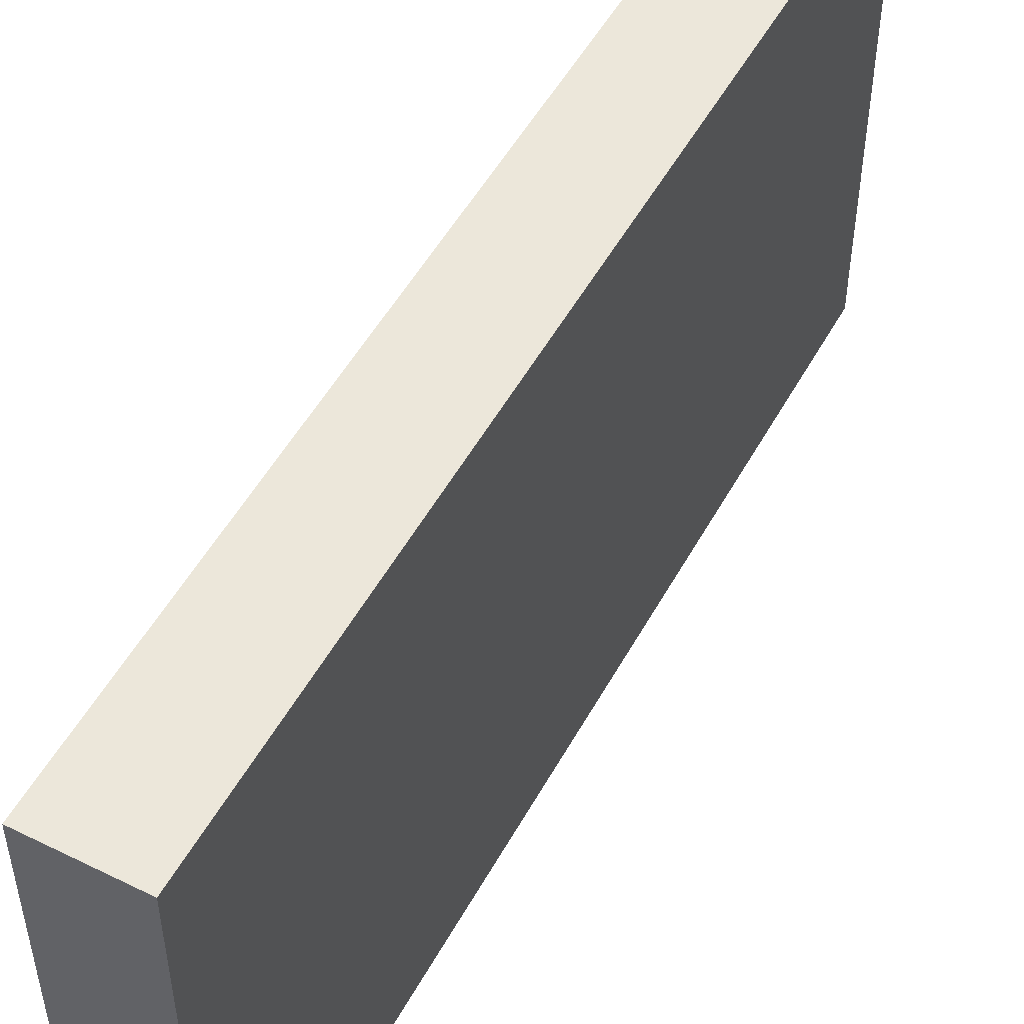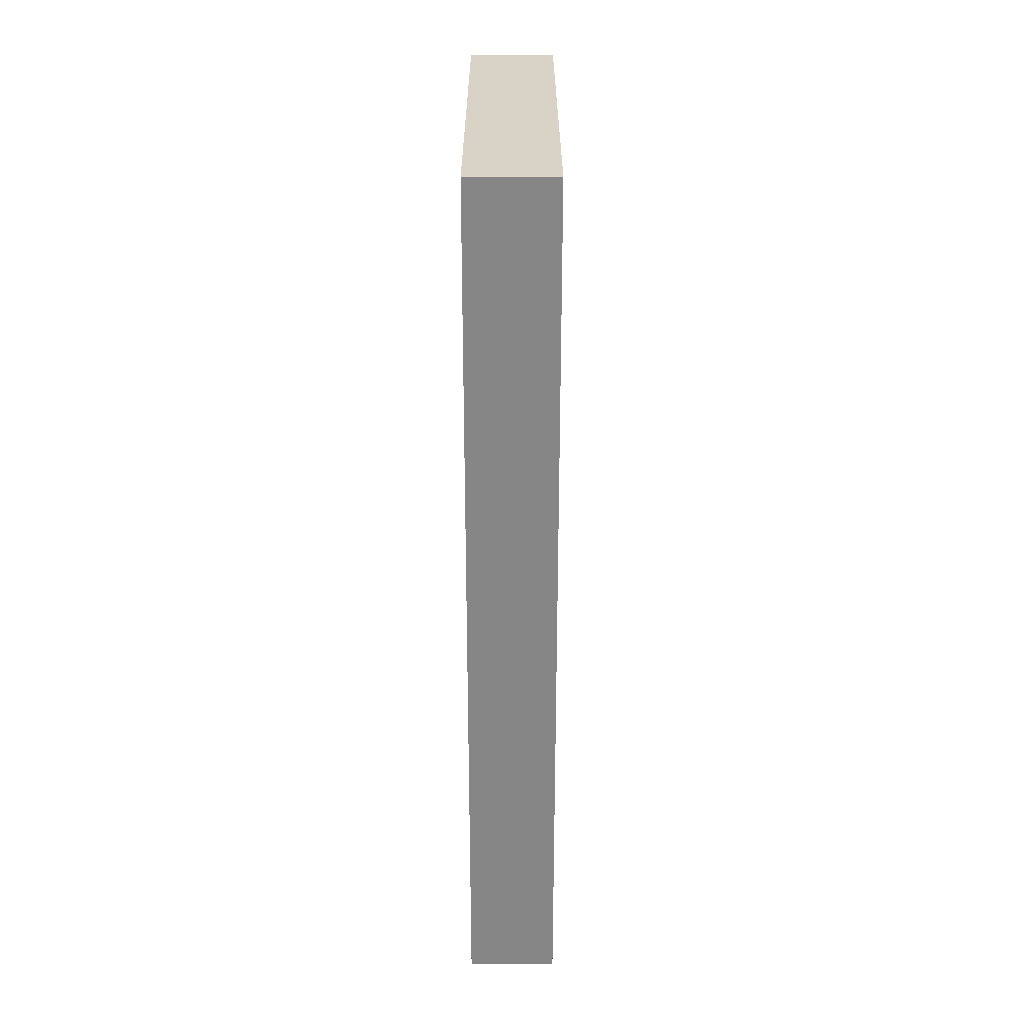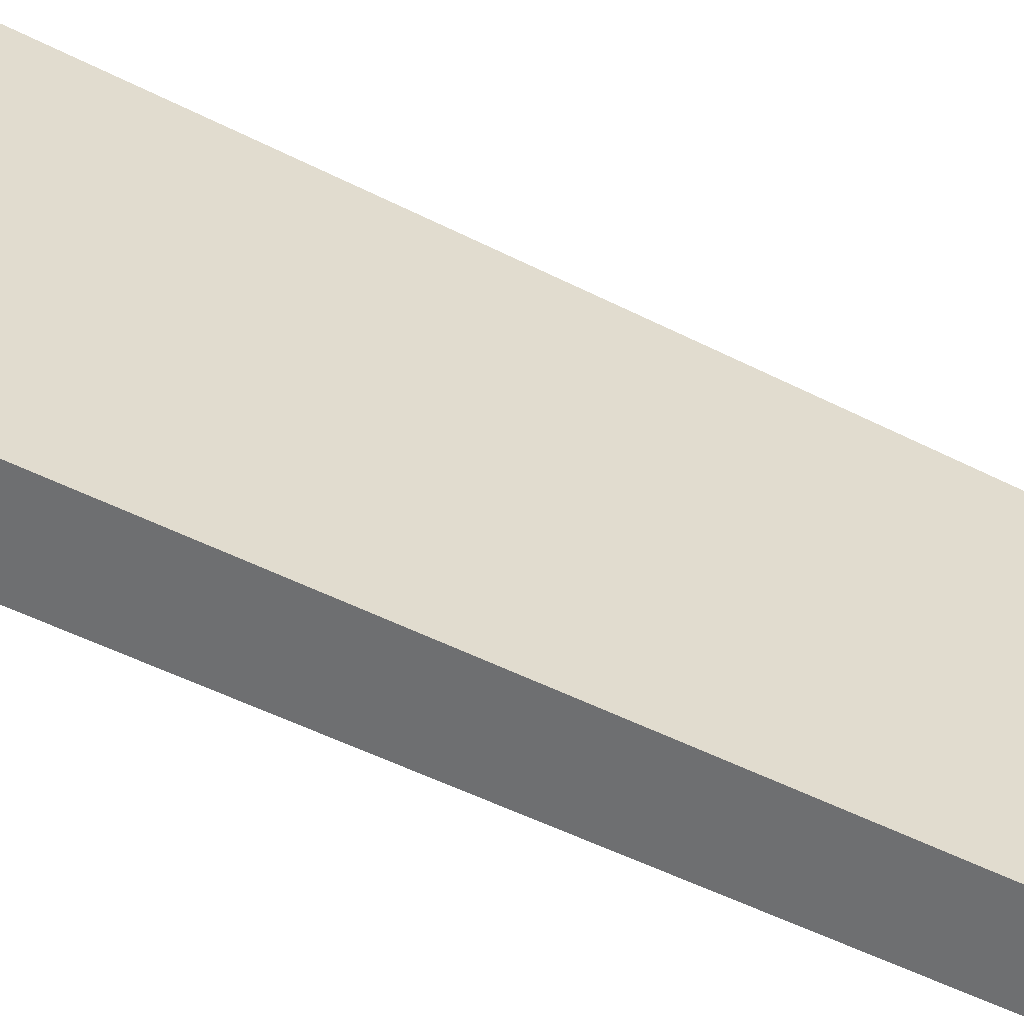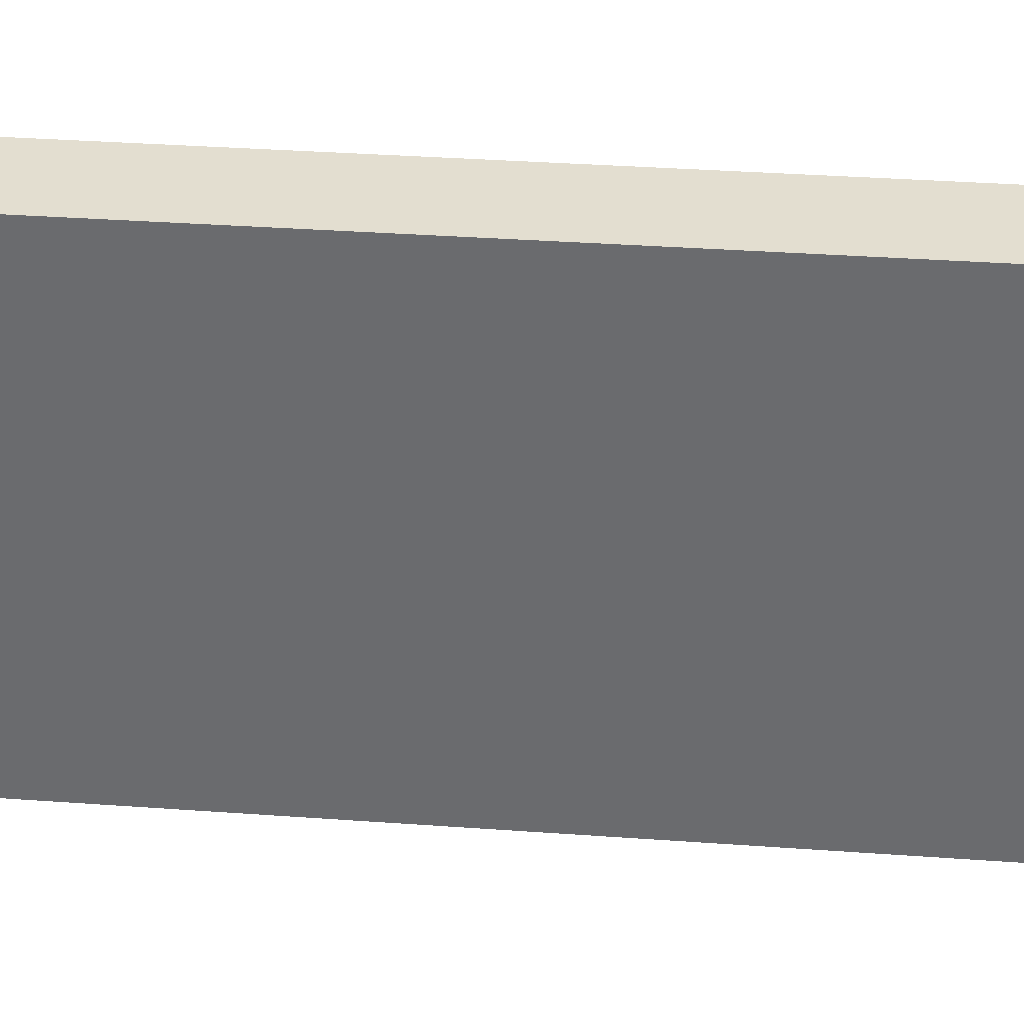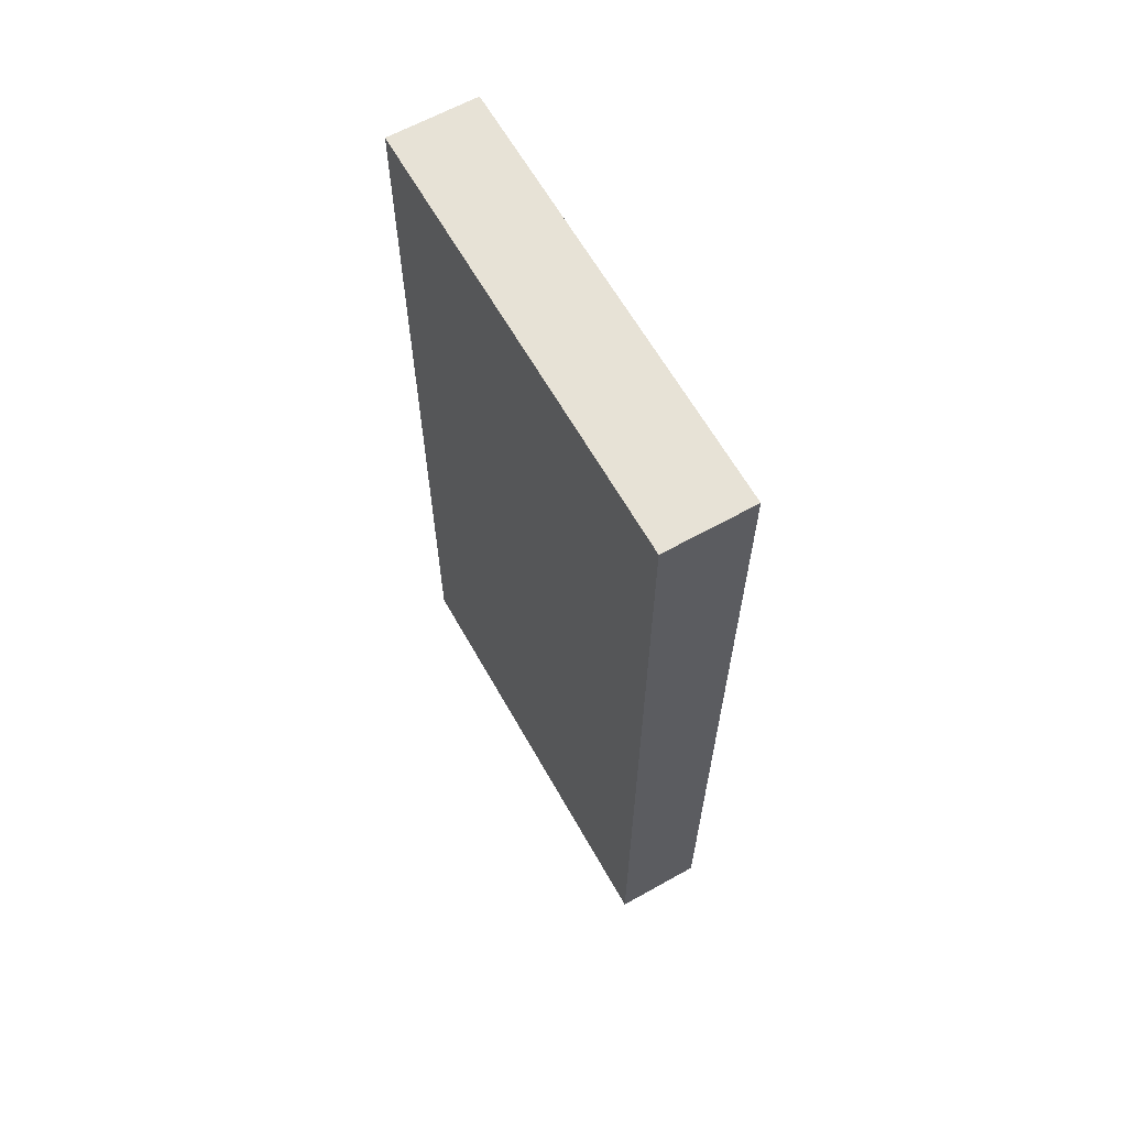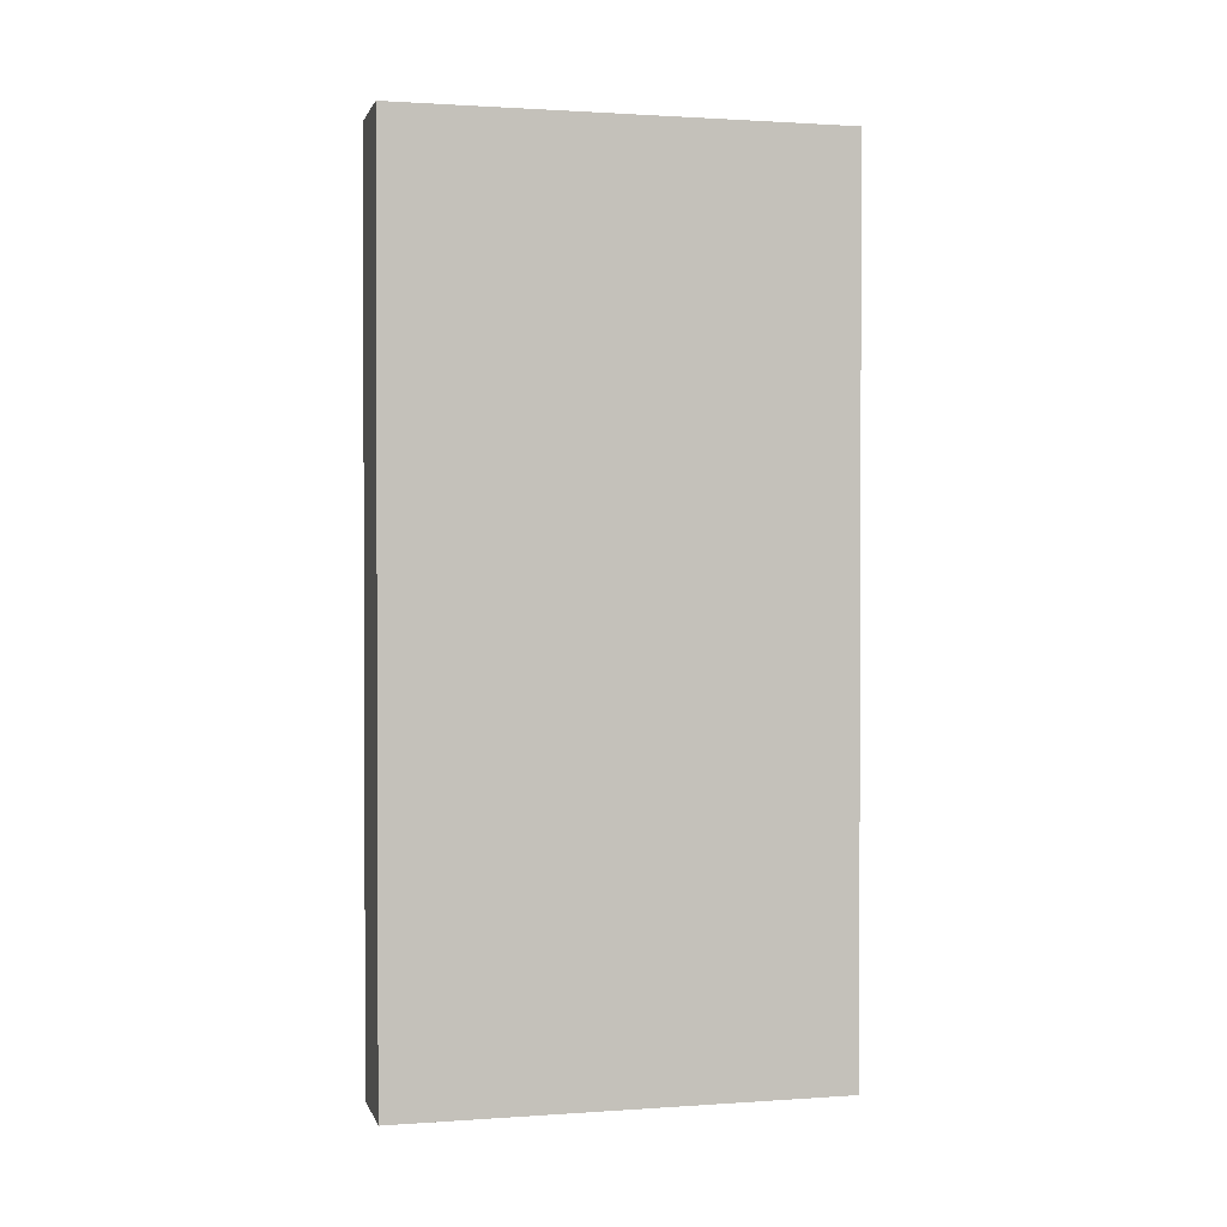
<metadata>
{"format":"obj","ext":"obj","renderer":"f3d","projection":"perspective","resolution":1024,"background":"white","views":[{"elev":51.5,"azim":28.1,"up":"+Y"},{"elev":27.8,"azim":-180.0,"up":"+Z"},{"elev":-54.6,"azim":62.1,"up":"+Y"},{"elev":35.9,"azim":-84.6,"up":"+Y"},{"elev":63.4,"azim":-29.4,"up":"+Z"},{"elev":1.3,"azim":-103.9,"up":"+Z"}]}
</metadata>
<code>
o Stairs_Exterior_SingleSide
v -1 0 -1
v -0.8 1 1
v -1 0 1
v -1 1 -1
v -1 1 1
v -0.8 0 -1
v -0.8 0 1
v -0.8 1 -1
f 3 5 4 1
f 7 6 8 2
f 6 7 3 1
f 4 5 2 8
f 3 7 2 5
f 6 1 4 8

</code>
